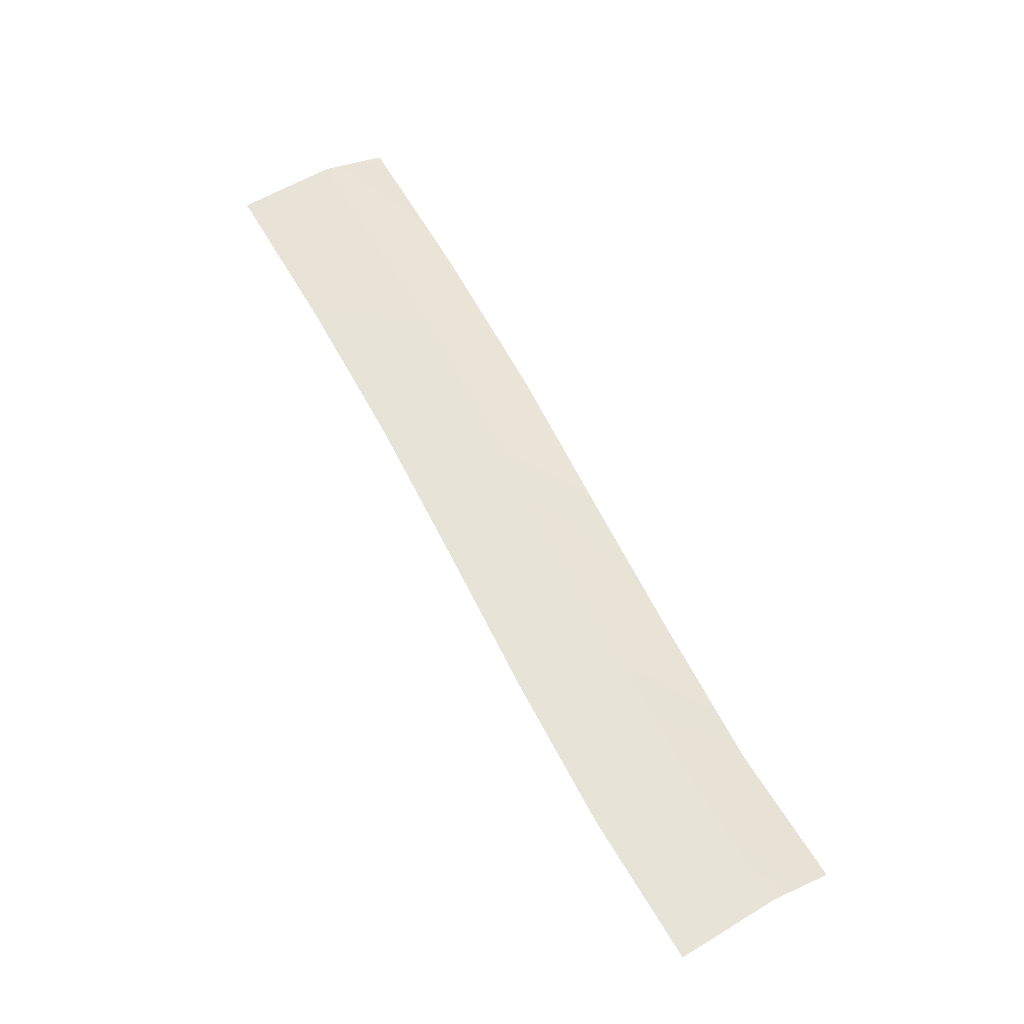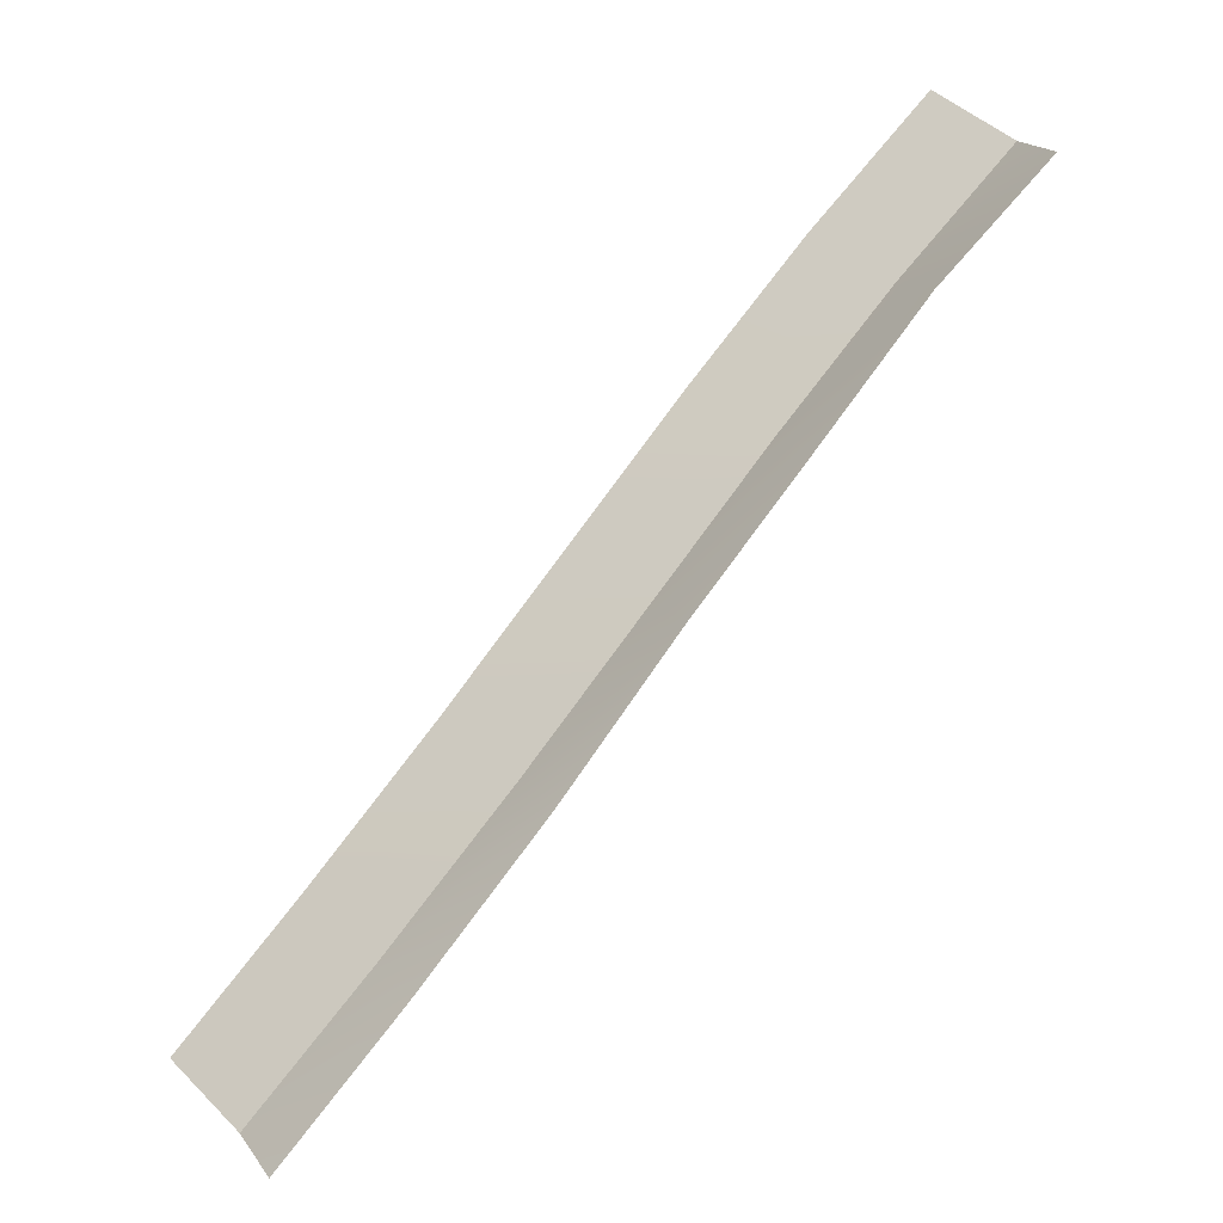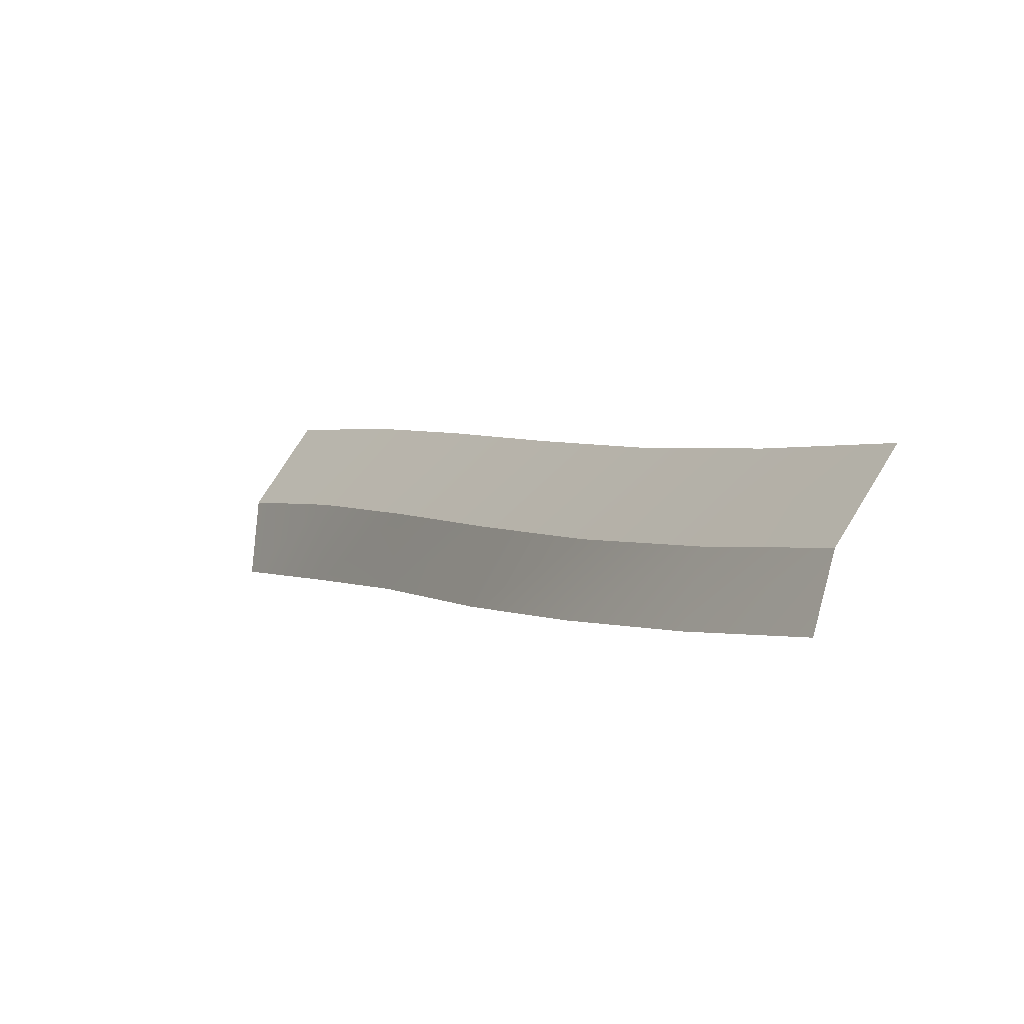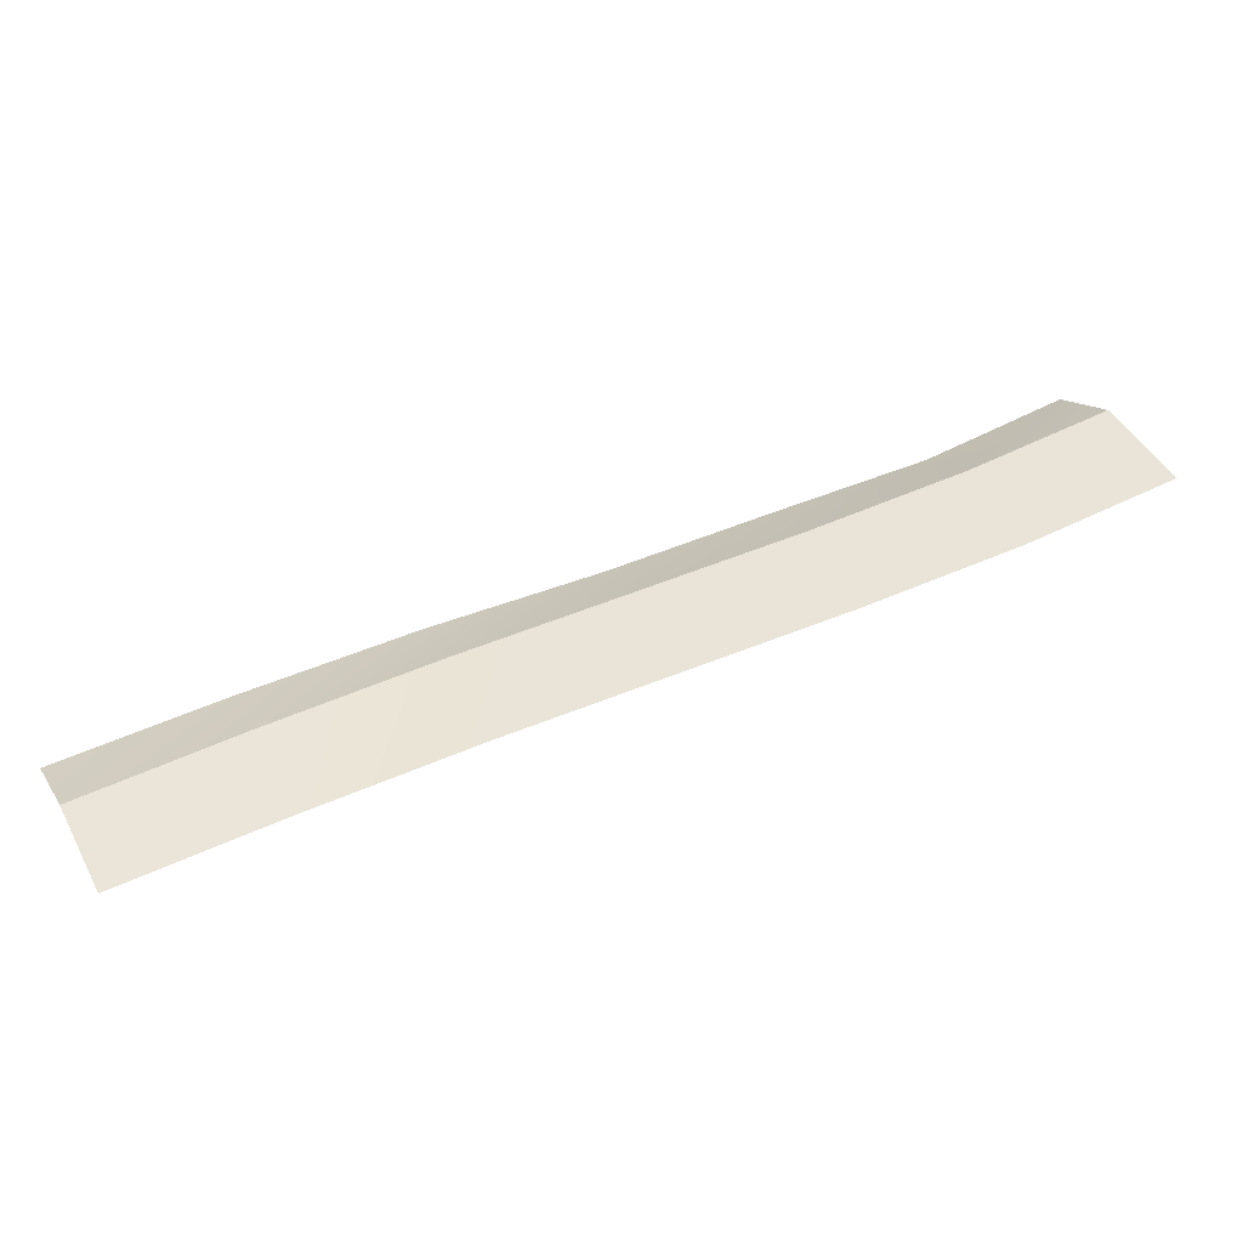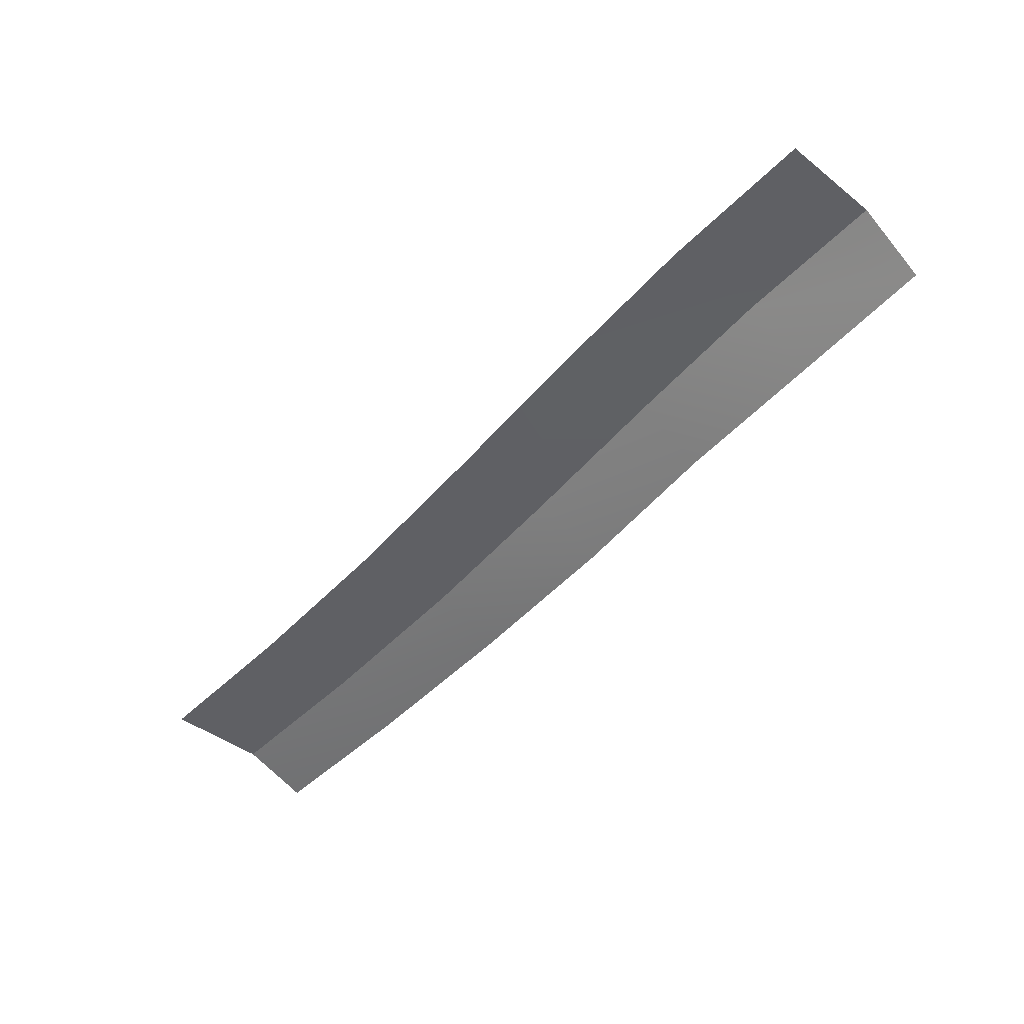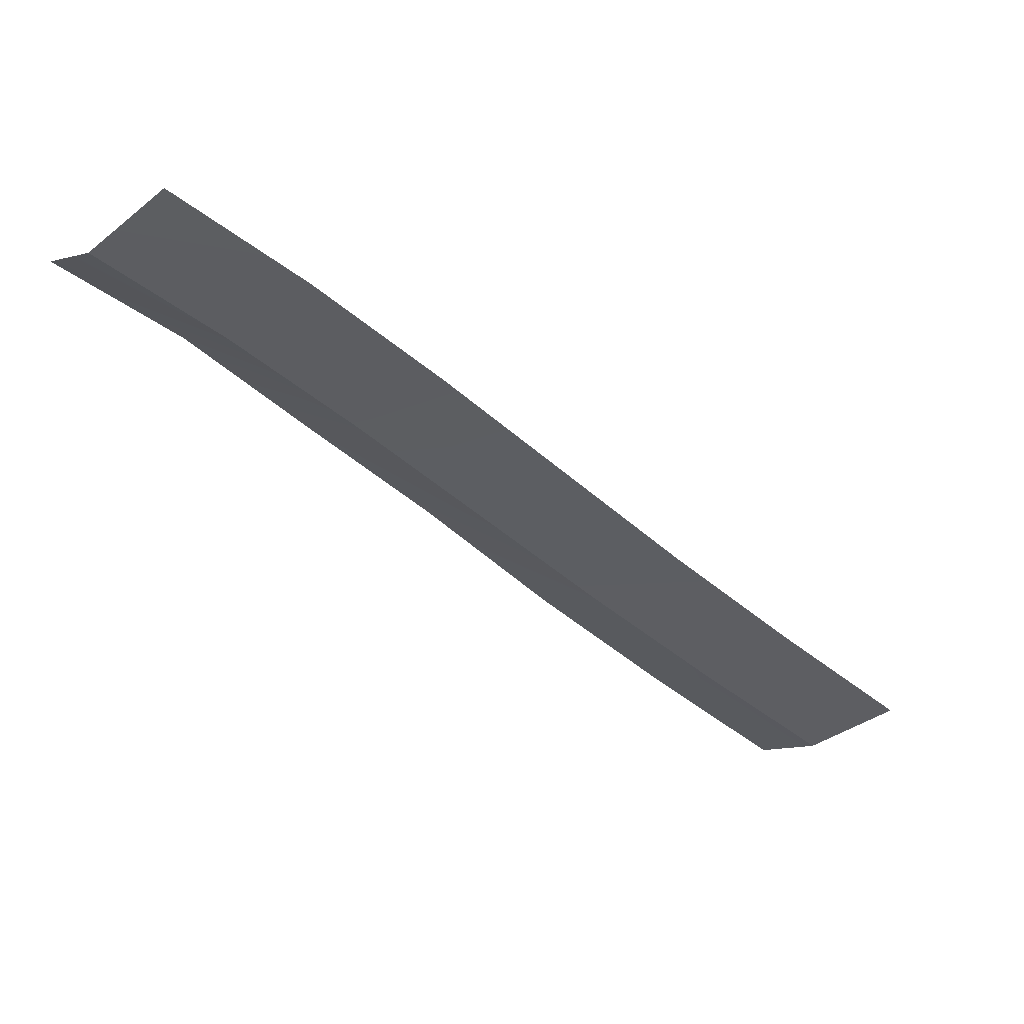
<metadata>
{"format":"obj","ext":"obj","renderer":"f3d","projection":"perspective","resolution":1024,"background":"white","views":[{"elev":64.3,"azim":14.5,"up":"+Y"},{"elev":-25.0,"azim":30.0,"up":"+Z"},{"elev":-58.2,"azim":-135.8,"up":"+Z"},{"elev":46.0,"azim":-72.1,"up":"+Y"},{"elev":-42.7,"azim":2.1,"up":"+Y"},{"elev":49.1,"azim":-176.0,"up":"+Z"}]}
</metadata>
<code>
g SCutL48
v -758.9 16.89 695.7
v -758.9 16.89 695.7
v -761.1 16.89 697.8
v -761.1 16.89 697.8
v -757.4 16.18 694.3
v -757.4 16.18 694.3
v -758.9 16.89 695.7
v -758.9 16.89 695.7
v -755.3 17.14 699.3
v -755.3 17.14 699.3
v -757.6 17.14 701.4
v -757.6 17.14 701.4
v -753.9 16.36 697.9
v -753.9 16.36 697.9
v -755.3 17.14 699.3
v -755.3 17.14 699.3
v -751.7 17.45 703.2
v -751.7 17.45 703.2
v -754.1 17.45 705.3
v -754.1 17.45 705.3
v -750.2 16.57 701.9
v -750.2 16.57 701.9
v -751.7 17.45 703.2
v -751.7 17.45 703.2
v -748.4 17.82 707.2
v -748.4 17.82 707.2
v -750.7 17.82 709.2
v -750.7 17.82 709.2
v -746.8 16.72 705.9
v -746.8 16.72 705.9
v -748.4 17.82 707.2
v -748.4 17.82 707.2
v -745.2 18.23 711
v -745.2 18.23 711
v -747.5 18.23 713
v -747.5 18.23 713
v -743.6 17.14 709.7
v -743.6 17.14 709.7
v -745.2 18.23 711
v -745.2 18.23 711
v -742 18.66 714.6
v -742 18.66 714.6
v -744.3 18.66 716.7
v -744.3 18.66 716.7
v -740.5 17.37 713.2
v -740.5 17.37 713.2
v -742 18.66 714.6
v -742 18.66 714.6
v -738.9 19.08 717.8
v -738.9 19.08 717.8
v -741 19.08 720
v -741 19.08 720
v -737.5 17.92 716.3
v -737.5 17.92 716.3
v -738.9 19.08 717.8
v -738.9 19.08 717.8
f 9 1 3
f 11 9 3
f 13 5 7
f 15 13 7
f 17 9 11
f 19 17 11
f 21 13 15
f 23 21 15
f 25 17 19
f 27 25 19
f 29 21 23
f 31 29 23
f 33 25 27
f 35 33 27
f 37 29 31
f 39 37 31
f 41 33 35
f 43 41 35
f 45 37 39
f 47 45 39
f 49 41 43
f 51 49 43
f 53 45 47
f 55 53 47

</code>
